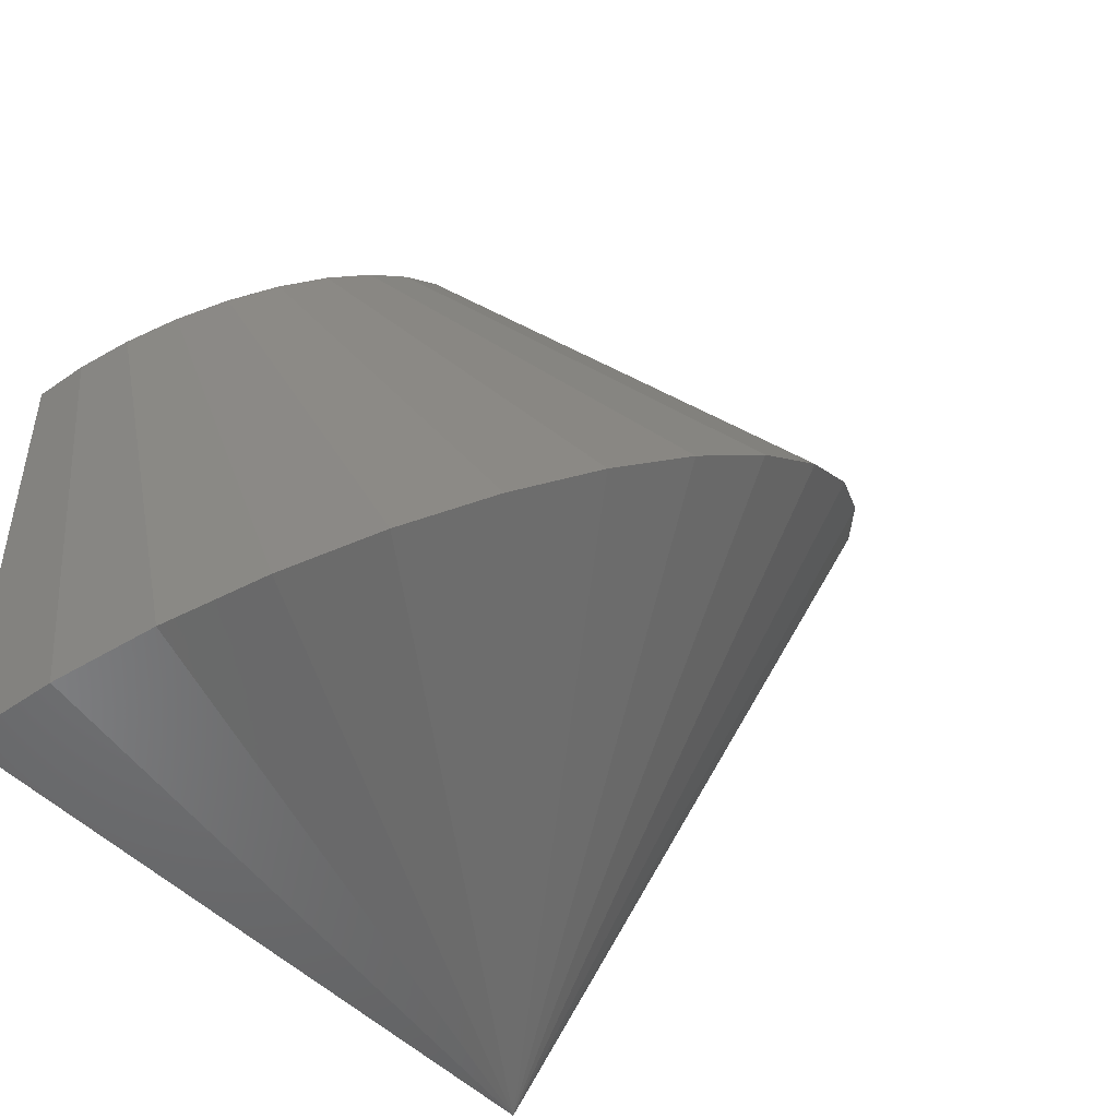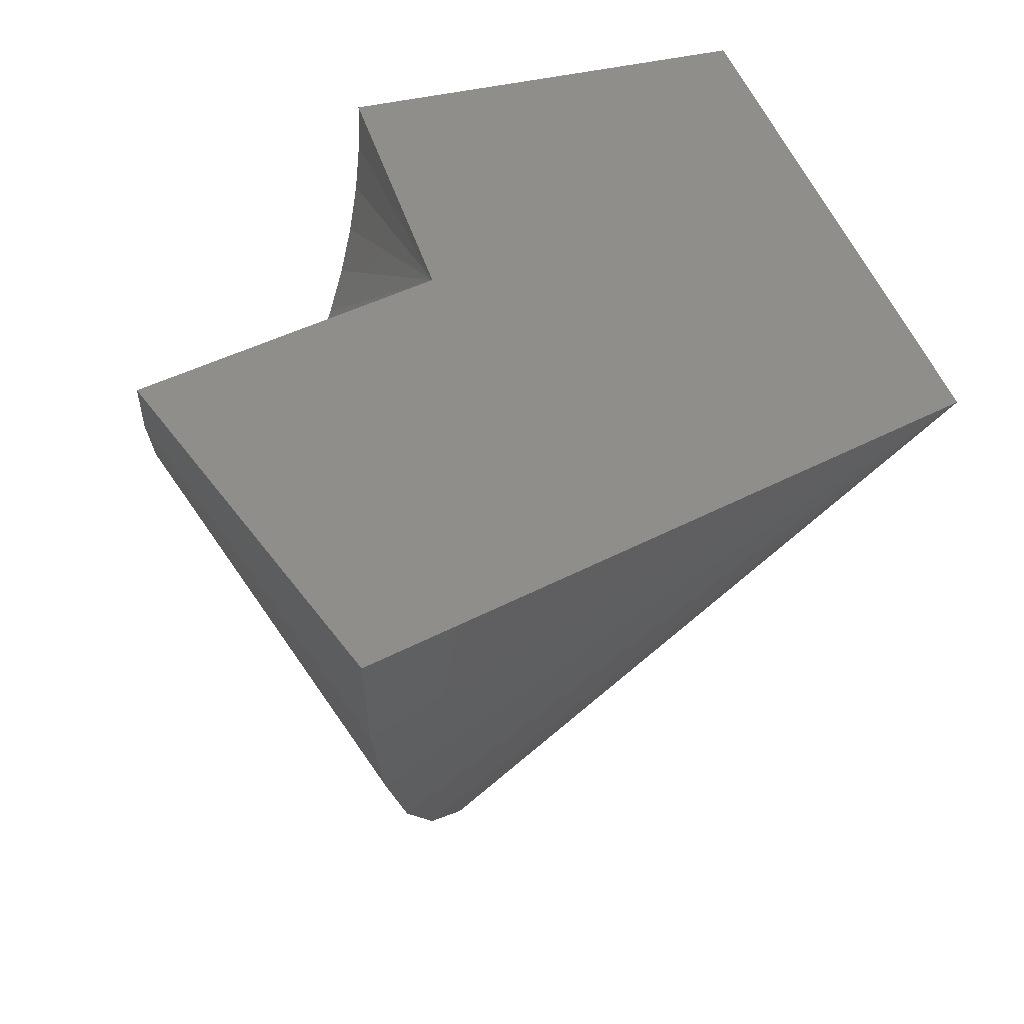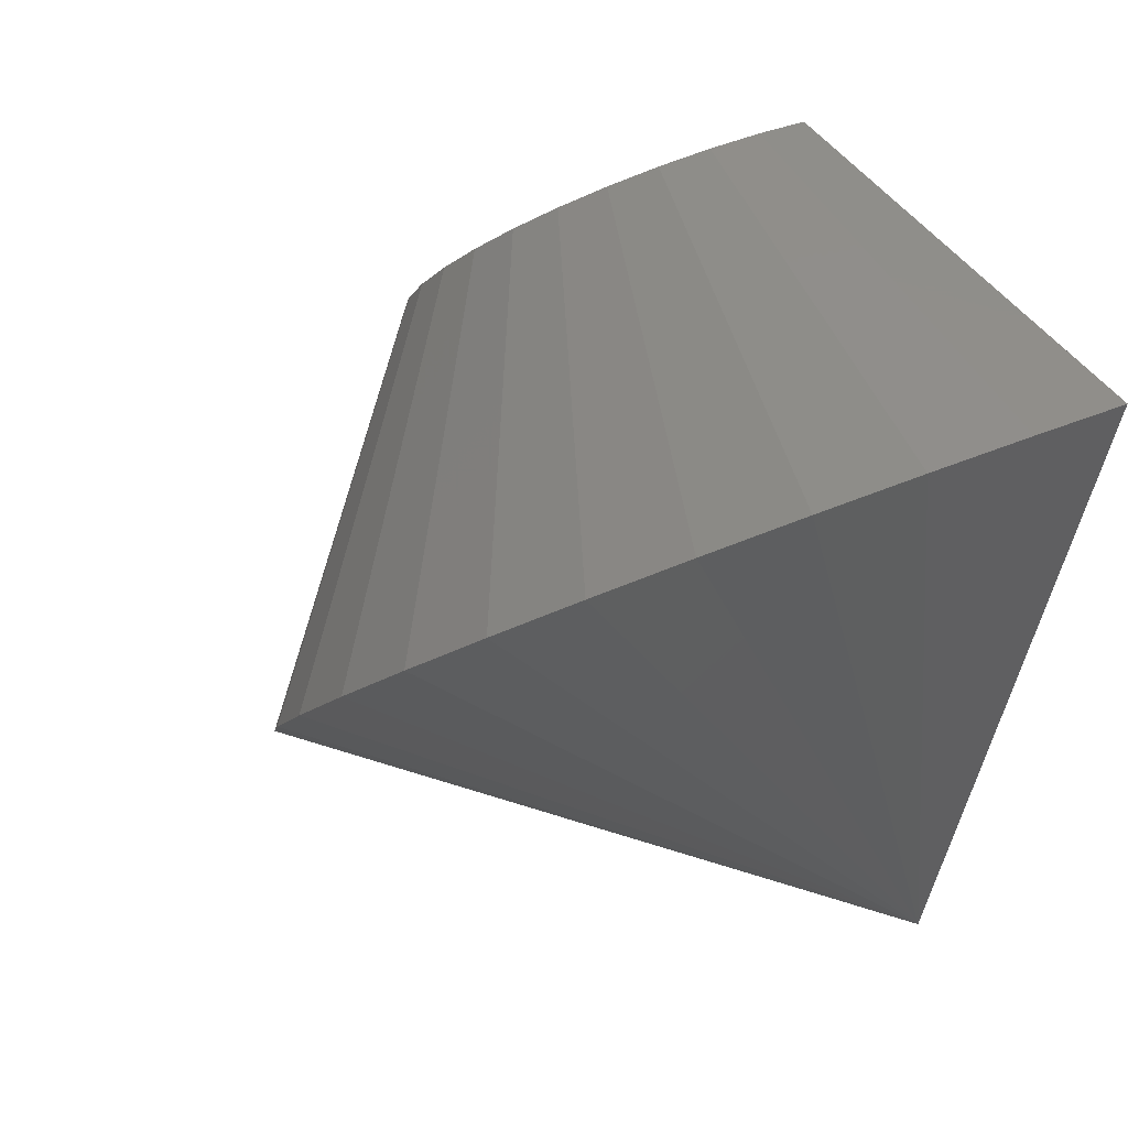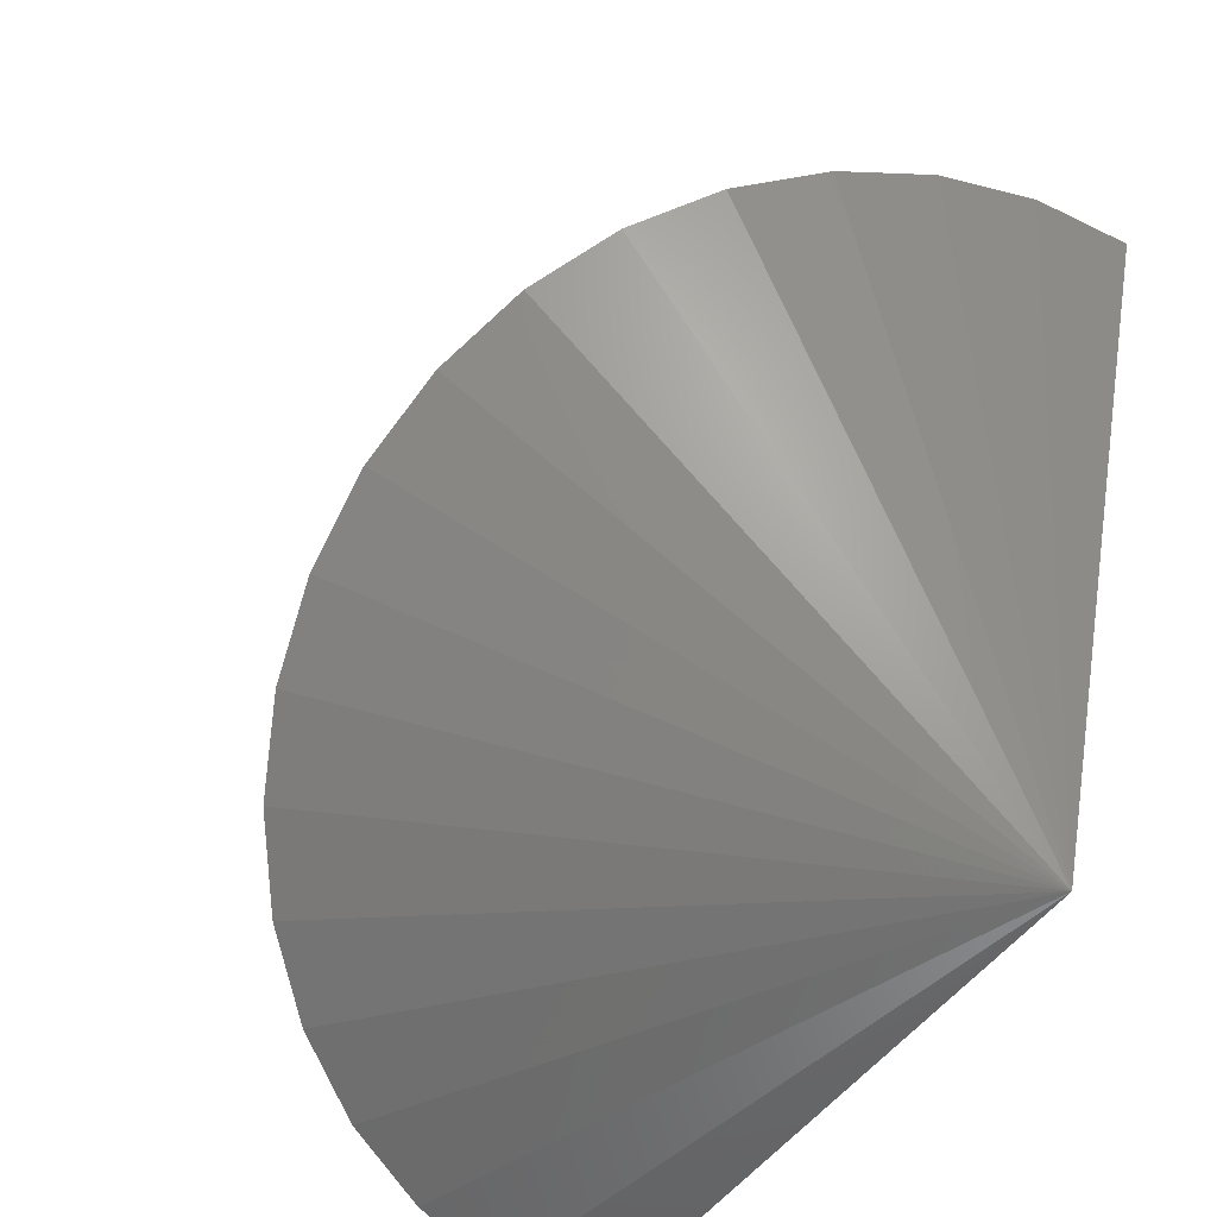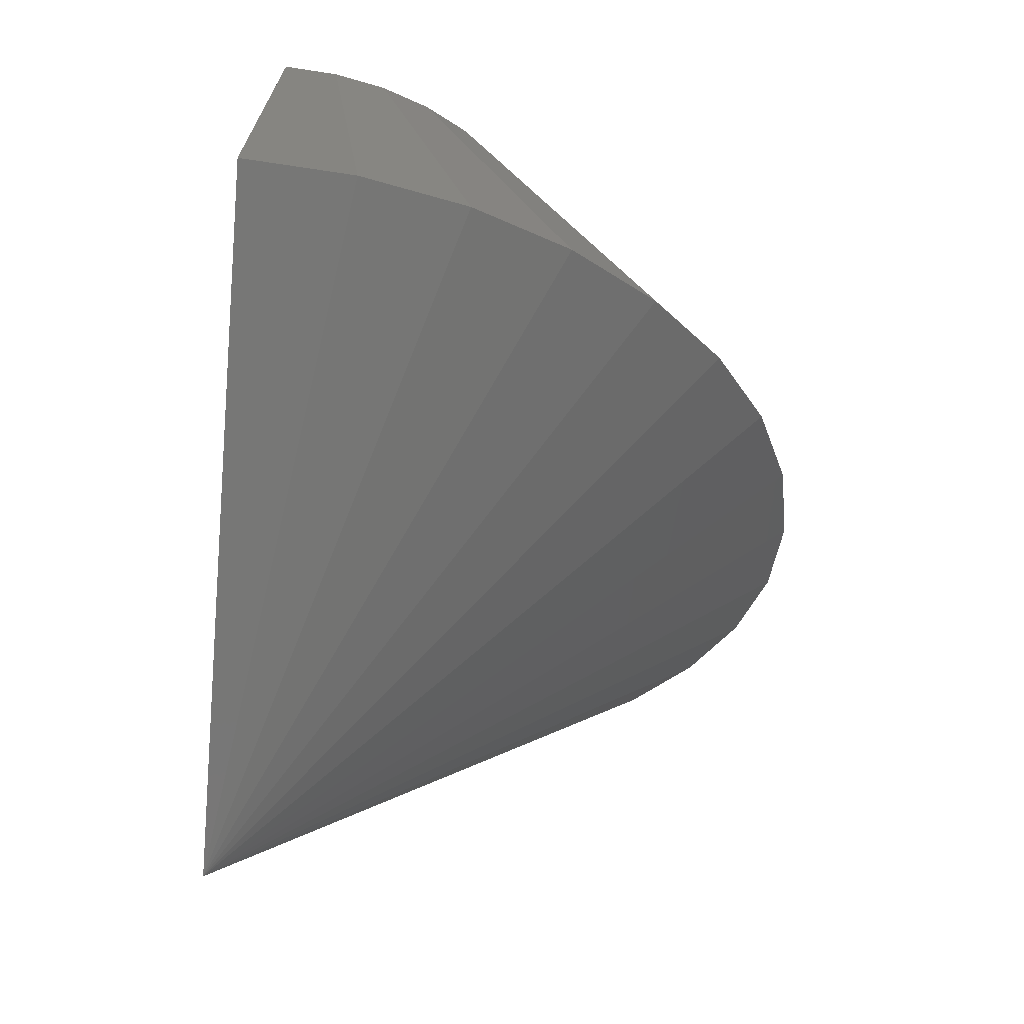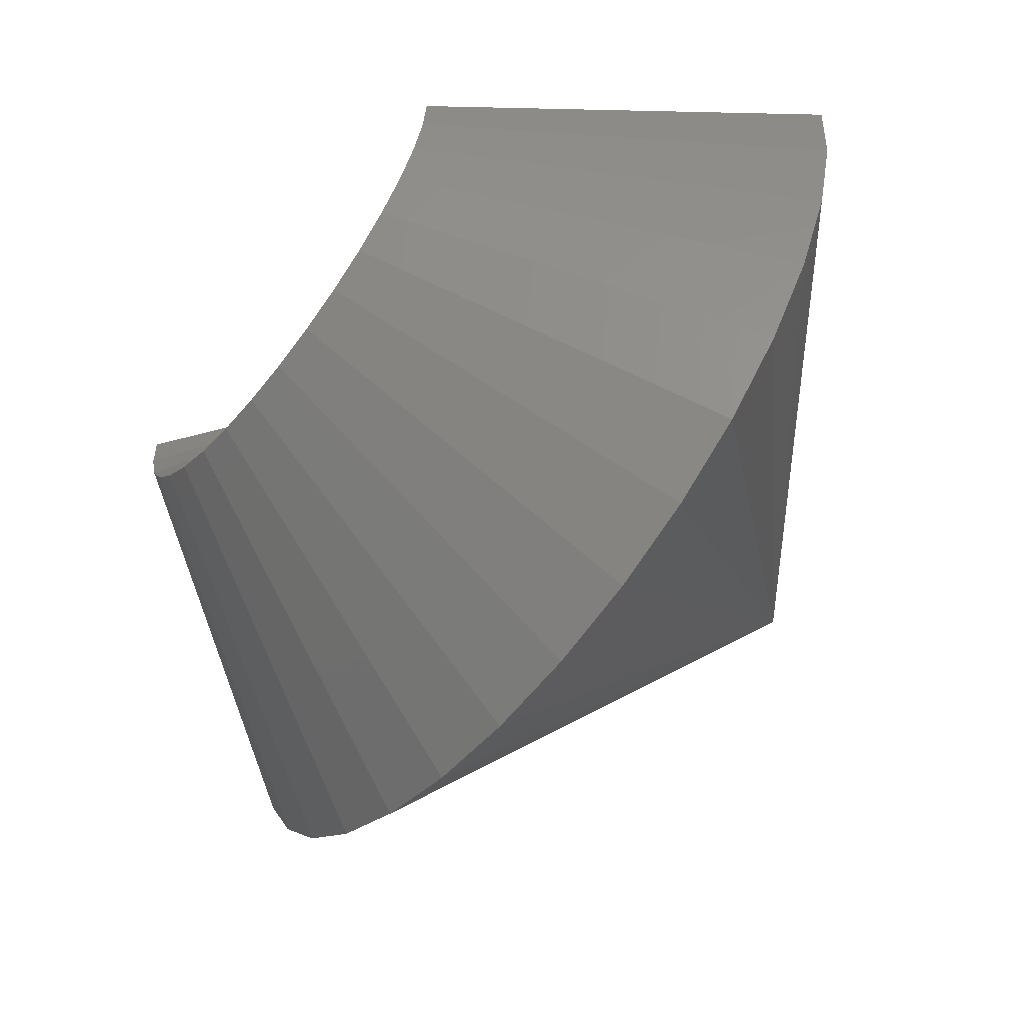
<metadata>
{"format":"stl","ext":"stl","renderer":"f3d","projection":"perspective","resolution":1024,"background":"white","views":[{"elev":-47.8,"azim":-49.1,"up":"+Z"},{"elev":43.2,"azim":74.0,"up":"+Y"},{"elev":28.3,"azim":55.1,"up":"+Z"},{"elev":-48.5,"azim":56.3,"up":"+Z"},{"elev":-69.8,"azim":-95.0,"up":"+Z"},{"elev":-60.7,"azim":15.1,"up":"+Y"}]}
</metadata>
<code>
# stl→obj: 38 verts, 72 faces
v 0.6854 0.01103 0.5396
v 0.3672 1.24e-16 -0.5312
v -0.02475 0.005574 0.7507
v -0.1855 1.449e-16 0.2096
v -0.75 0 -0.5312
v -0.75 8.225e-17 0.2096
v -0.4627 -0.7165 -0.3169
v -0.6048 -0.362 0.3179
v -0.5613 -0.6052 -0.3905
v -0.6546 -0.3058 0.2808
v -0.6417 -0.473 -0.4504
v -0.6953 -0.239 0.2505
v -0.7012 -0.3247 -0.4948
v -0.7253 -0.1641 0.228
v -0.7377 -0.1652 -0.5221
v -0.7438 -0.08346 0.2143
v -0.1663 -0.3587 0.6451
v 0.4052 -0.7099 0.3306
v -0.1171 -0.3016 0.6818
v 0.5027 -0.597 0.4033
v -0.07711 -0.2343 0.7116
v 0.5818 -0.4636 0.4623
v -0.0478 -0.1588 0.7335
v 0.6398 -0.3144 0.5056
v -0.03014 -0.07797 0.7467
v 0.6747 -0.1543 0.5316
v 0.2928 -0.7984 0.2467
v -0.2231 -0.4034 0.6027
v 0.1691 -0.8595 0.1545
v -0.2856 -0.4343 0.5561
v 0.03861 -0.8911 0.05708
v -0.3515 -0.4502 0.5069
v -0.09435 -0.8921 -0.04212
v -0.5476 -0.4059 0.3606
v -0.3494 -0.8033 -0.2324
v -0.4848 -0.4358 0.4074
v -0.2252 -0.8625 -0.1397
v -0.4187 -0.4507 0.4568
f 1 2 3
f 3 2 4
f 5 6 2
f 2 6 4
f 7 8 9
f 9 8 10
f 9 10 11
f 11 10 12
f 11 12 13
f 13 12 14
f 13 14 15
f 15 14 16
f 15 16 5
f 5 16 6
f 17 18 19
f 19 18 20
f 19 20 21
f 21 20 22
f 21 22 23
f 23 22 24
f 23 24 25
f 25 24 26
f 25 26 3
f 3 26 1
f 18 17 27
f 27 17 28
f 27 28 29
f 29 28 30
f 29 30 31
f 31 30 32
f 31 32 33
f 8 7 34
f 34 7 35
f 34 35 36
f 36 35 37
f 36 37 38
f 38 37 33
f 38 33 32
f 4 6 16
f 4 16 14
f 4 14 12
f 4 12 10
f 4 10 8
f 4 8 34
f 4 34 36
f 4 36 38
f 4 38 32
f 4 32 30
f 4 30 28
f 4 28 17
f 4 17 19
f 4 19 21
f 4 21 23
f 4 23 25
f 4 25 3
f 2 1 26
f 2 26 24
f 2 24 22
f 2 22 20
f 2 20 18
f 2 18 27
f 2 27 29
f 2 29 31
f 2 31 33
f 2 33 37
f 2 37 35
f 2 35 7
f 2 7 9
f 2 9 11
f 2 11 13
f 2 13 15
f 2 15 5

</code>
